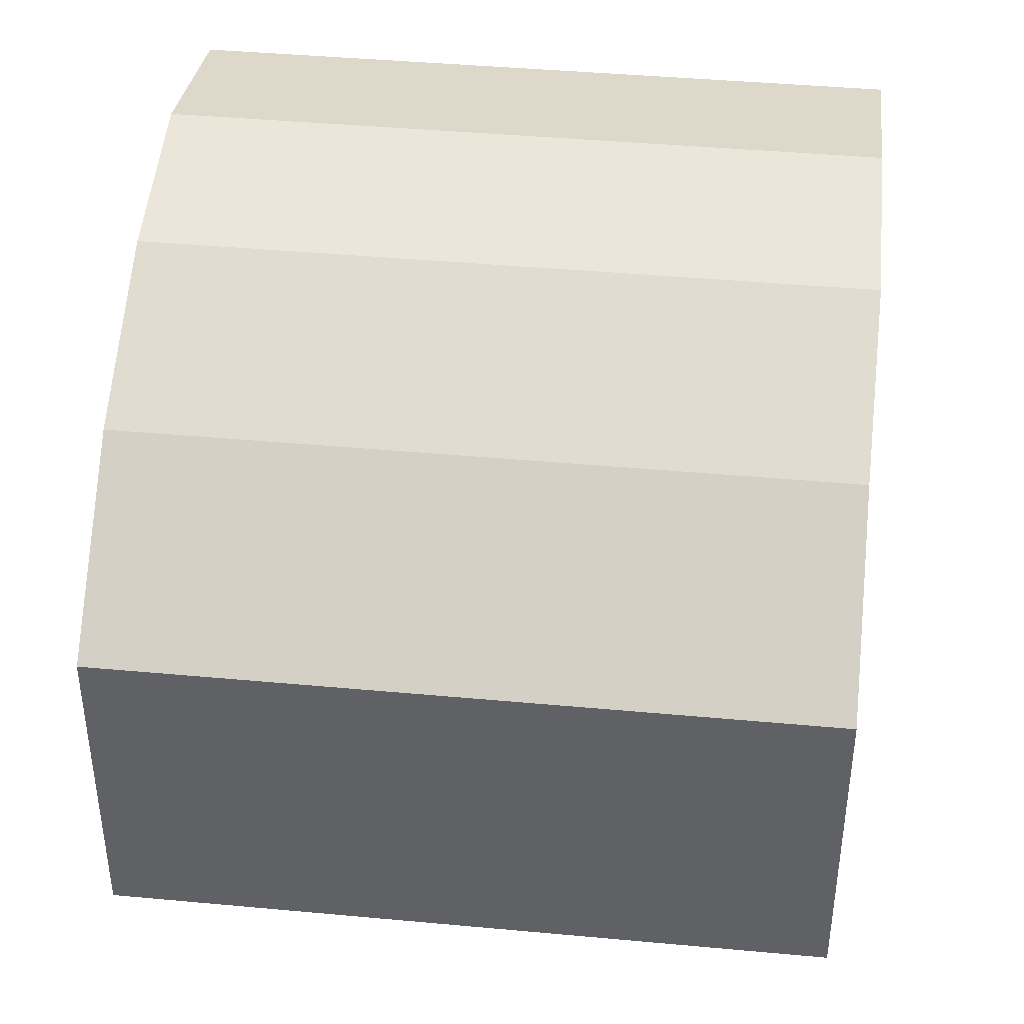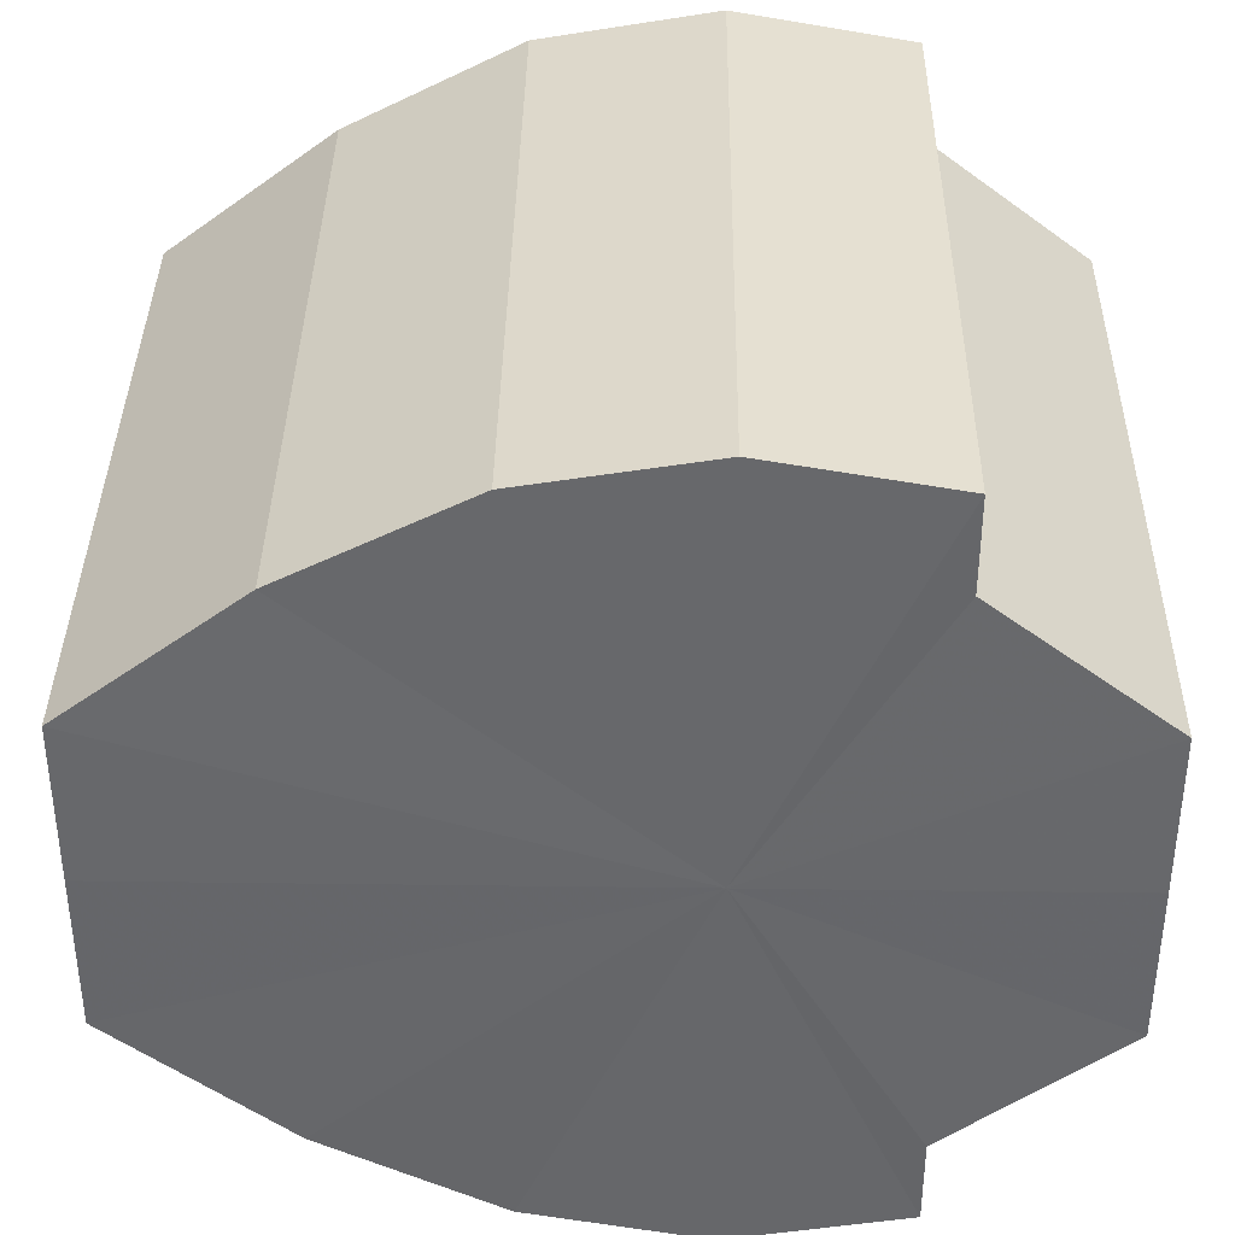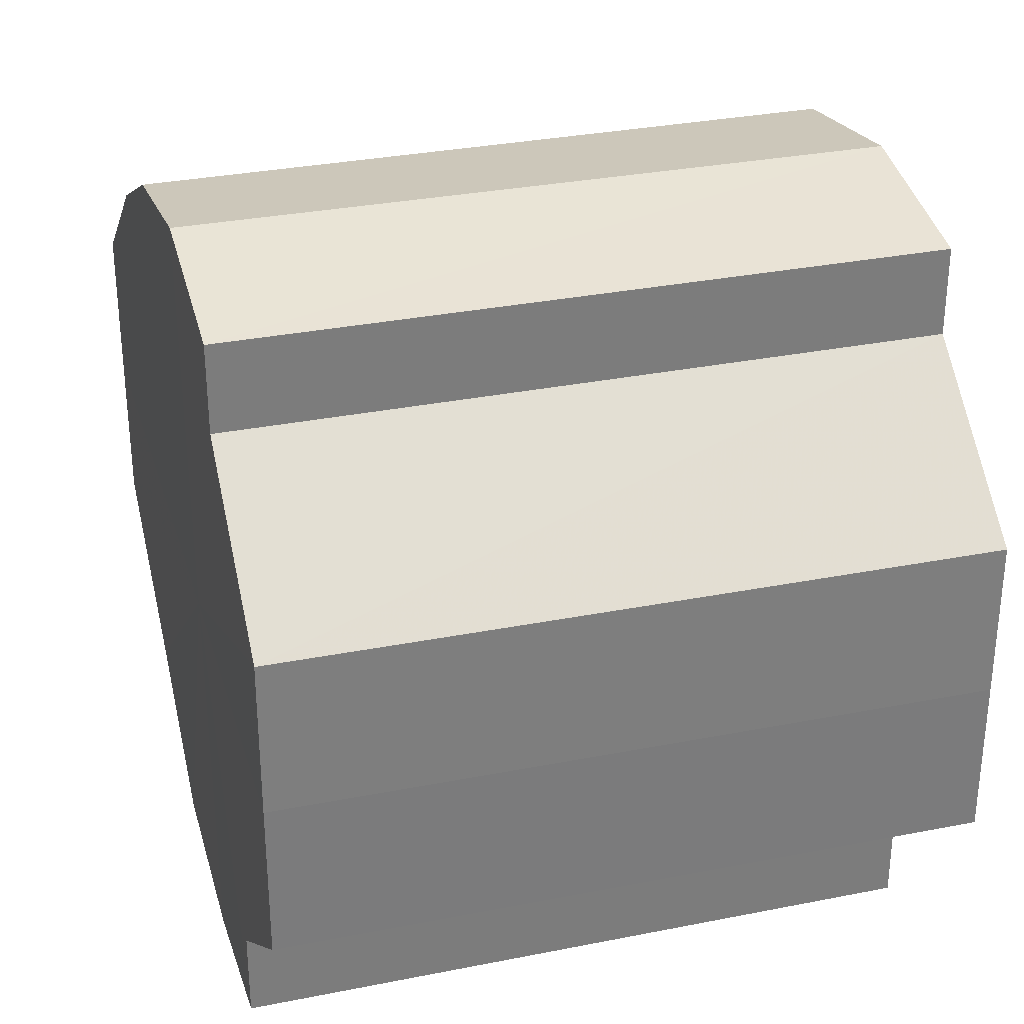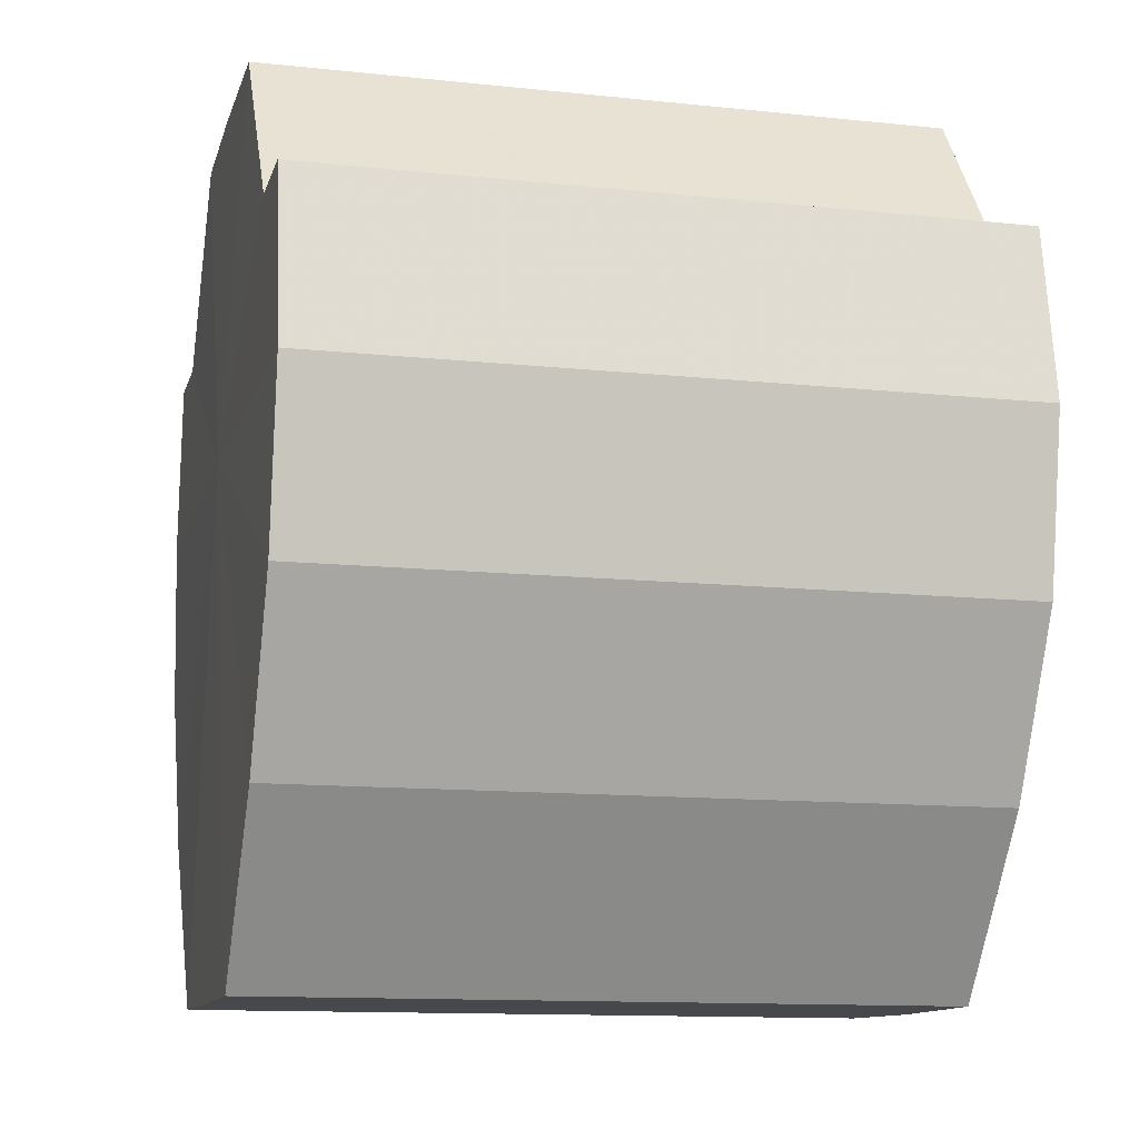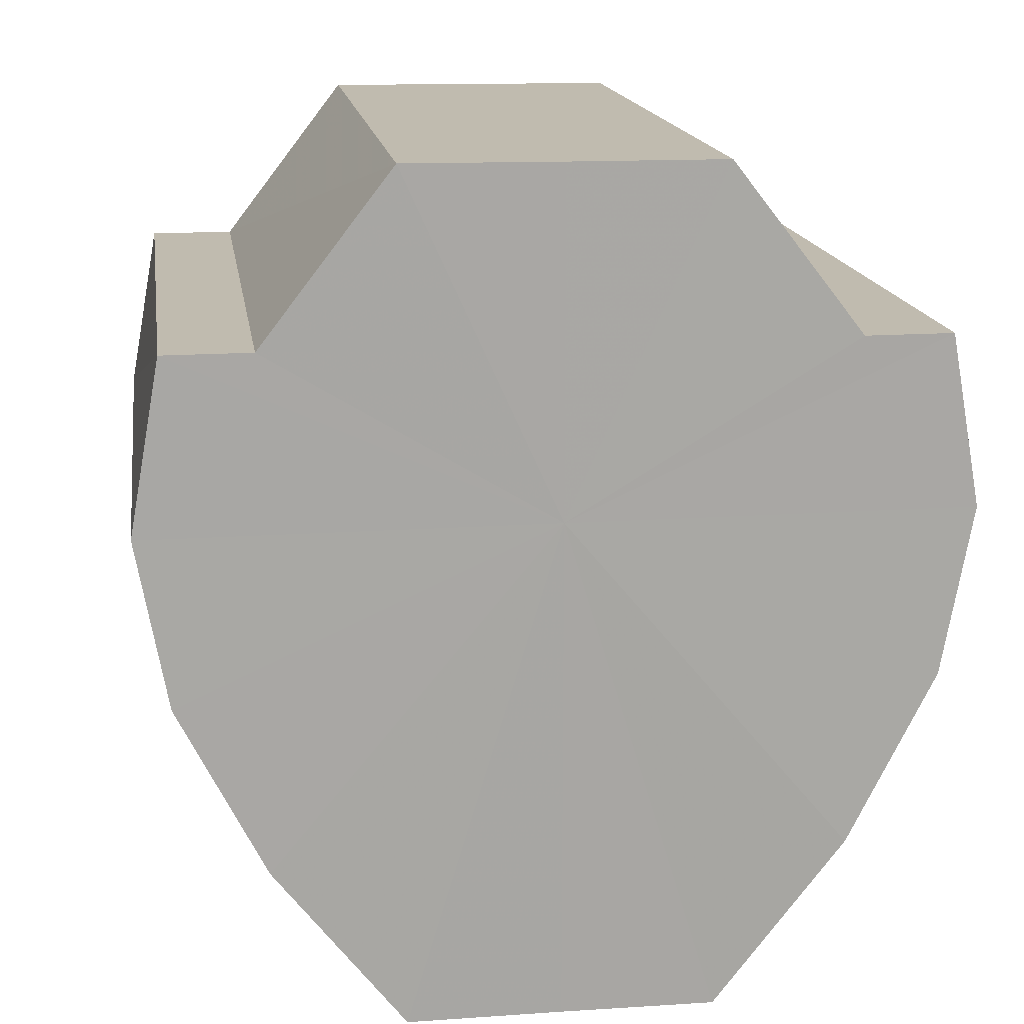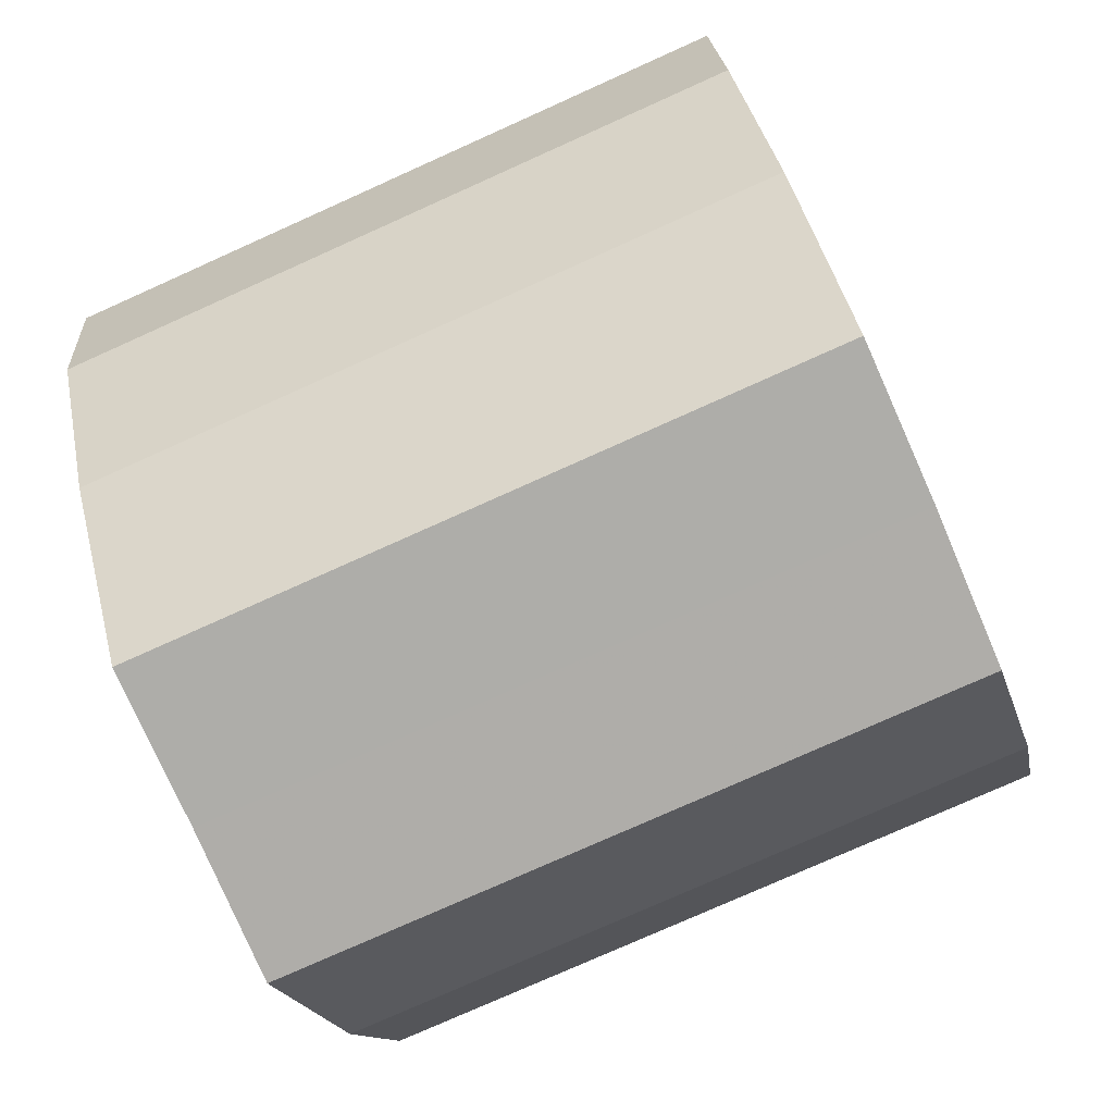
<metadata>
{"format":"obj","ext":"obj","renderer":"f3d","projection":"perspective","resolution":1024,"background":"white","views":[{"elev":41.1,"azim":6.3,"up":"+Z"},{"elev":37.5,"azim":91.0,"up":"+Z"},{"elev":31.5,"azim":164.4,"up":"+Z"},{"elev":-11.6,"azim":166.0,"up":"+Y"},{"elev":16.0,"azim":81.7,"up":"+Y"},{"elev":-77.3,"azim":-155.9,"up":"+Y"}]}
</metadata>
<code>
o 14419
v 2231 1858 8.128
v 2231 1858 8.126
v 2231 1858 8.128
v 2231 1858 8.121
v 2231 1858 8.126
v 2231 1858 8.126
v 2231 1858 8.126
v 2231 1858 8.114
v 2231 1858 8.121
v 2231 1858 8.121
v 2231 1858 8.121
v 2231 1858 8.104
v 2231 1858 8.114
v 2231 1858 8.114
v 2231 1858 8.114
v 2231 1858 8.095
v 2231 1858 8.104
v 2231 1858 8.104
v 2231 1858 8.104
v 2231 1858 8.088
v 2231 1858 8.095
v 2231 1858 8.095
v 2231 1858 8.095
v 2231 1858 8.083
v 2231 1858 8.088
v 2231 1858 8.088
v 2231 1858 8.088
v 2231 1858 8.081
v 2231 1858 8.083
v 2231 1858 8.083
v 2231 1858 8.083
v 2231 1858 8.081
v 2231 1858 8.128
v 2231 1858 8.126
v 2231 1858 8.126
v 2231 1858 8.121
v 2231 1858 8.121
v 2231 1858 8.126
v 2231 1858 8.128
v 2231 1858 8.121
v 2231 1858 8.126
v 2231 1858 8.114
v 2231 1858 8.114
v 2231 1858 8.114
v 2231 1858 8.121
v 2231 1858 8.104
v 2231 1858 8.114
v 2231 1858 8.104
v 2231 1858 8.104
v 2231 1858 8.095
v 2231 1858 8.104
v 2231 1858 8.088
v 2231 1858 8.095
v 2231 1858 8.095
v 2231 1858 8.095
v 2231 1858 8.083
v 2231 1858 8.088
v 2231 1858 8.081
v 2231 1858 8.083
v 2231 1858 8.088
v 2231 1858 8.088
v 2231 1858 8.083
v 2231 1858 8.081
v 2231 1858 8.083
v 2231 1858 8.104
v 2231 1858 8.126
v 2231 1858 8.128
v 2231 1858 8.121
v 2231 1858 8.126
v 2231 1858 8.114
v 2231 1858 8.121
v 2231 1858 8.104
v 2231 1858 8.114
v 2231 1858 8.095
v 2231 1858 8.104
v 2231 1858 8.088
v 2231 1858 8.095
v 2231 1858 8.083
v 2231 1858 8.088
v 2231 1858 8.081
v 2231 1858 8.083
v 2231 1858 8.104
v 2231 1858 8.128
v 2231 1858 8.126
v 2231 1858 8.126
v 2231 1858 8.121
v 2231 1858 8.121
v 2231 1858 8.114
v 2231 1858 8.114
v 2231 1858 8.104
v 2231 1858 8.104
v 2231 1858 8.095
v 2231 1858 8.095
v 2231 1858 8.088
v 2231 1858 8.088
v 2231 1858 8.083
v 2231 1858 8.083
v 2231 1858 8.081
f 1 2 3
f 2 4 5
f 6 1 7
f 4 8 9
f 10 6 11
f 8 12 13
f 14 10 15
f 12 16 17
f 18 14 19
f 16 20 21
f 22 18 23
f 20 24 25
f 26 22 27
f 24 28 29
f 30 26 31
f 28 30 32
f 33 34 35
f 35 36 37
f 38 39 33
f 40 41 38
f 37 42 43
f 44 45 40
f 46 47 44
f 43 48 49
f 50 51 46
f 52 53 50
f 49 54 55
f 56 57 52
f 58 59 56
f 55 60 61
f 62 63 58
f 61 64 62
f 65 66 67
f 65 68 66
f 65 67 69
f 65 70 68
f 65 69 71
f 65 72 70
f 65 71 73
f 65 74 72
f 65 73 75
f 65 76 74
f 65 75 77
f 65 78 76
f 65 77 79
f 65 80 78
f 65 79 81
f 65 81 80
f 82 83 84
f 82 85 83
f 82 84 86
f 82 87 85
f 82 86 88
f 82 89 87
f 82 88 90
f 82 91 89
f 82 90 92
f 82 93 91
f 82 92 94
f 82 95 93
f 82 94 96
f 82 97 95
f 82 96 98
f 82 98 97

</code>
